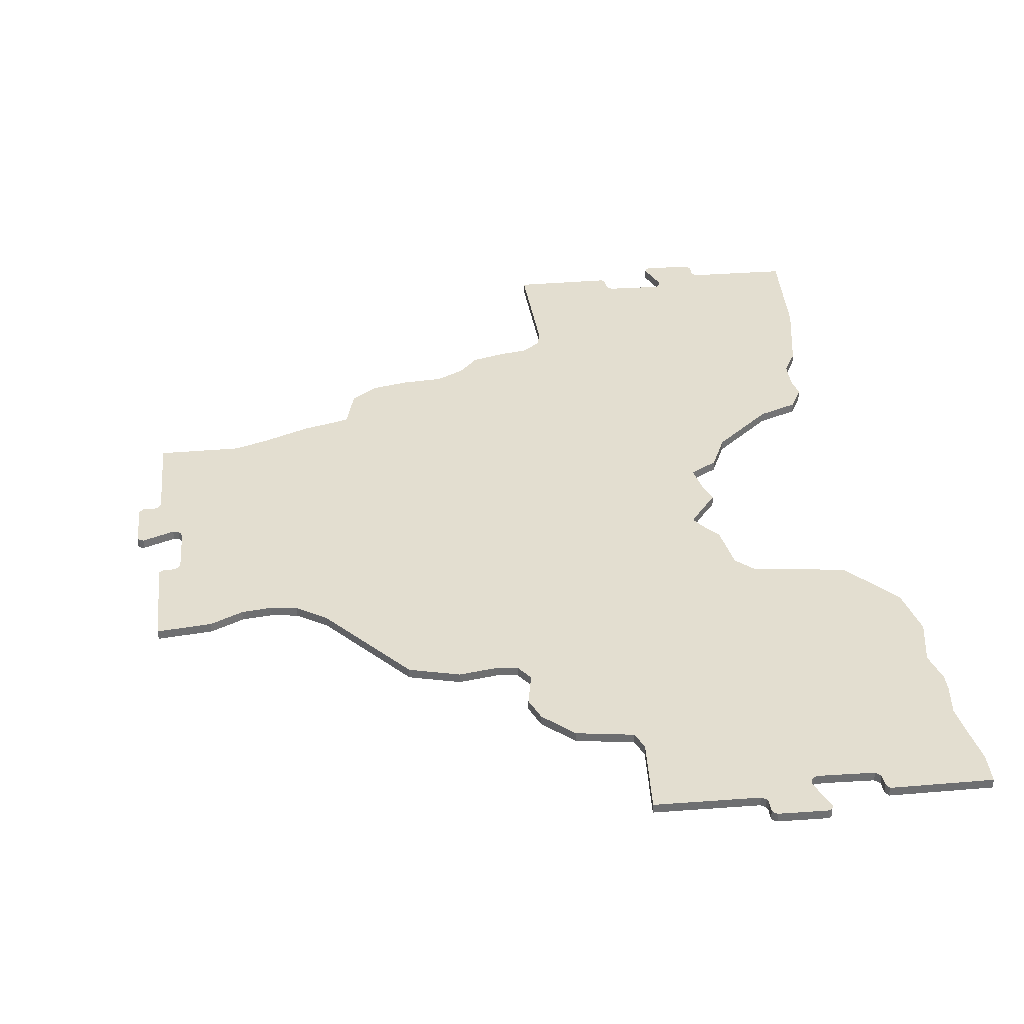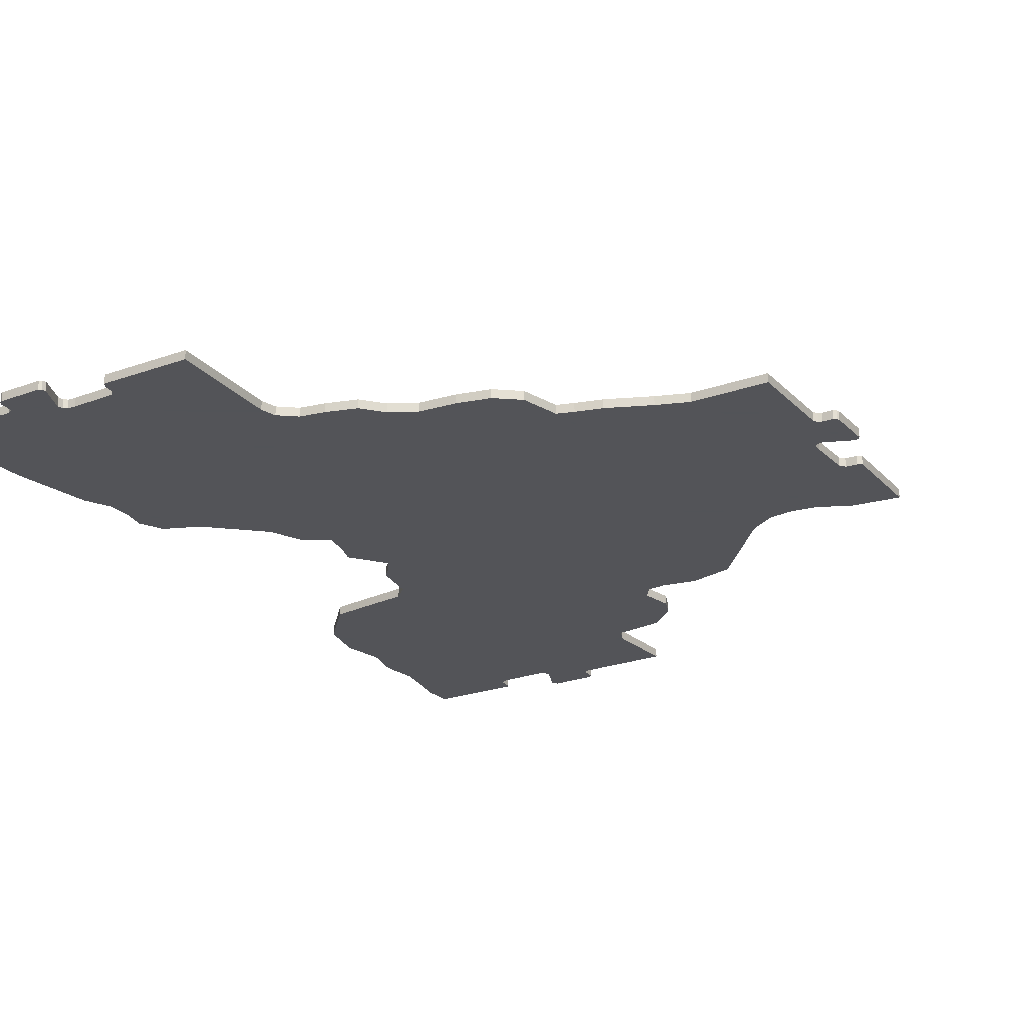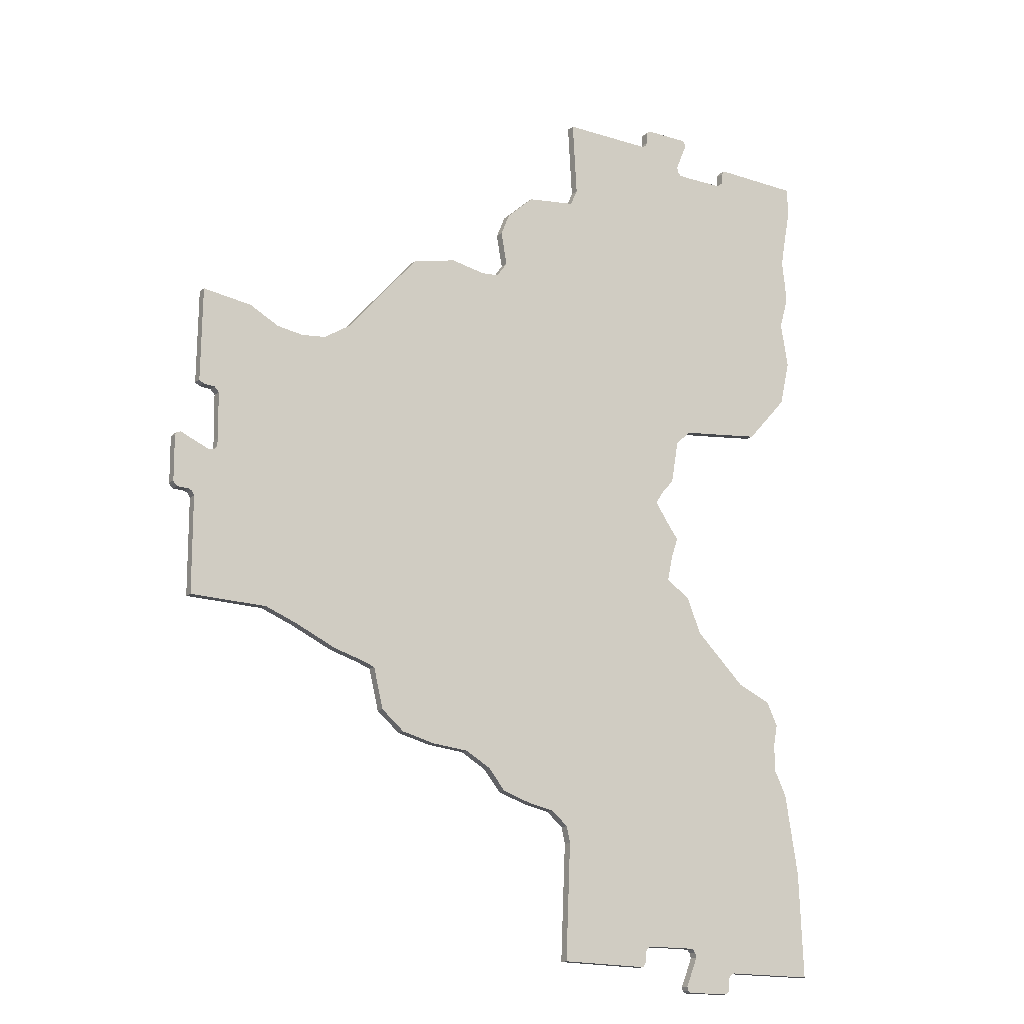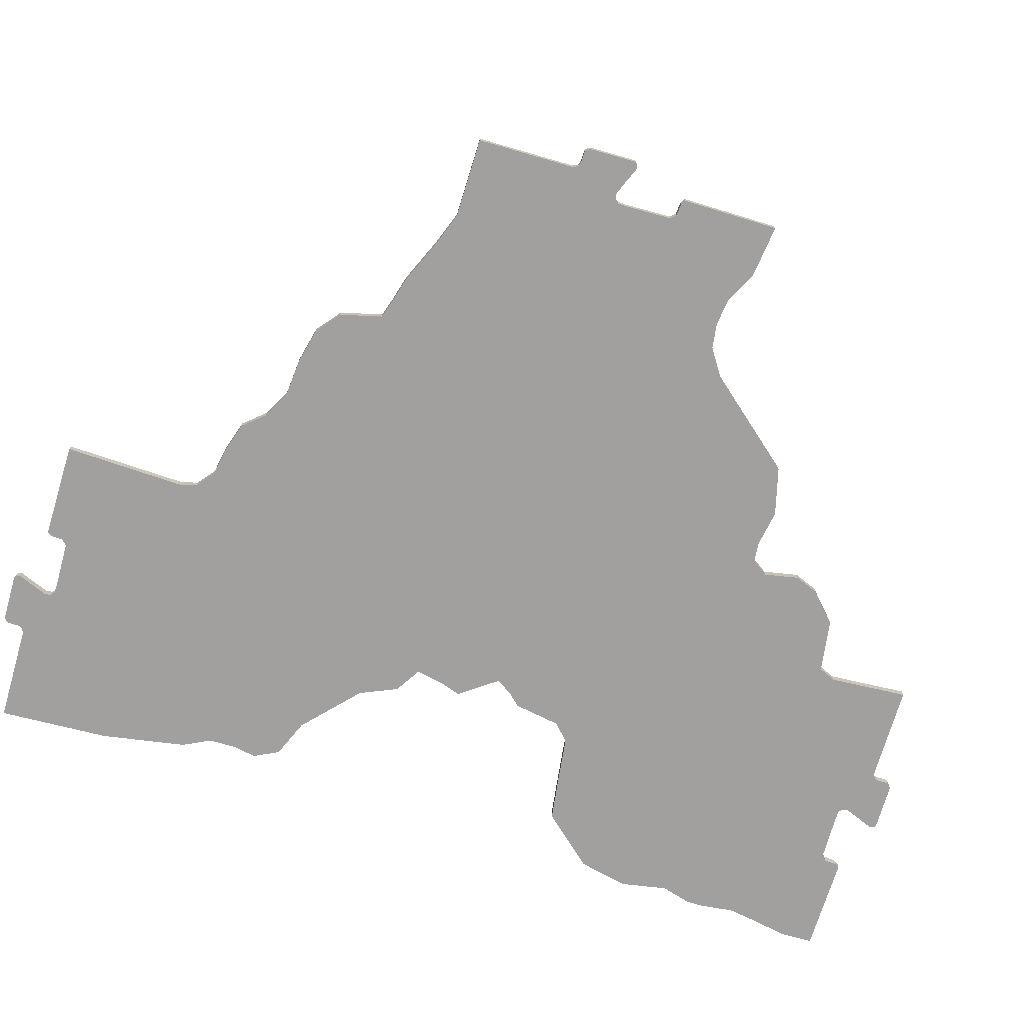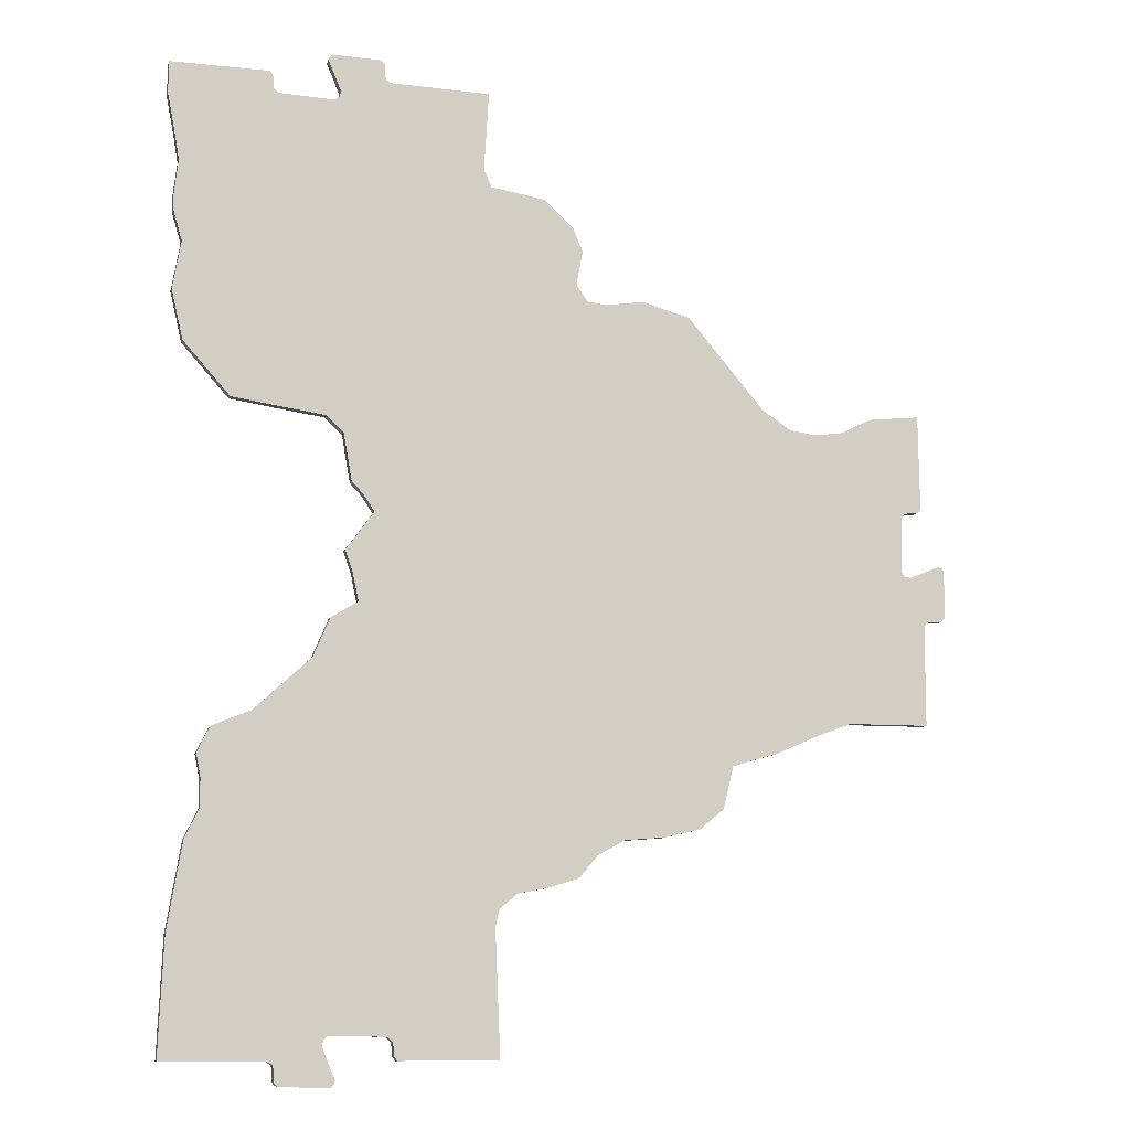
<metadata>
{"format":"obj","ext":"obj","renderer":"f3d","projection":"perspective","resolution":1024,"background":"white","views":[{"elev":35.8,"azim":-5.9,"up":"+Y"},{"elev":-23.4,"azim":-148.2,"up":"+Y"},{"elev":-16.5,"azim":-33.2,"up":"+Z"},{"elev":-71.8,"azim":-106.4,"up":"+Y"},{"elev":-11.0,"azim":163.9,"up":"+Z"}]}
</metadata>
<code>
o Cube
v 1.138 0.105 -5.163
v 0.0221 0.000174 -5.338
v 1.094 0.000174 -5.349
v 1.127 0.000174 -5.296
v 1.138 0.000174 -5.163
v 0.0221 0.105 -5.338
v 1.094 0.105 -5.349
v 1.127 0.105 -5.296
v 1.193 0.105 -5.11
v 1.193 0.000174 -5.11
v 1.719 0.105 -5.1
v 1.719 0.000174 -5.1
v 1.814 0.105 -5.106
v 1.814 0.000174 -5.106
v 1.85 0.105 -5.139
v 1.85 0.000174 -5.139
v 1.865 0.105 -5.202
v 1.865 0.000174 -5.202
v 1.803 0.105 -5.354
v 1.803 0.000174 -5.354
v 1.724 0.105 -5.54
v 1.724 0.000174 -5.54
v 1.737 0.105 -5.587
v 1.737 0.000174 -5.587
v 1.769 0.105 -5.608
v 1.769 0.000174 -5.608
v 2.288 0.105 -5.604
v 2.288 0.000174 -5.604
v 2.316 0.105 -5.589
v 2.316 0.000174 -5.589
v 2.345 0.105 -5.558
v 2.345 0.000174 -5.558
v 2.346 0.105 -5.521
v 2.346 0.000174 -5.521
v 2.347 0.105 -5.428
v 2.347 0.000174 -5.428
v 2.362 0.105 -5.385
v 2.362 0.000174 -5.385
v 2.417 0.105 -5.355
v 2.417 0.000174 -5.355
v 3.505 0.105 -5.349
v 3.505 0.000174 -5.349
v 2.57 0.105 4.843
v 3.686 0.000174 5.018
v 2.614 0.000174 5.028
v 2.581 0.000174 4.976
v 2.57 0.000174 4.843
v 3.686 0.105 5.018
v 2.614 0.105 5.028
v 2.581 0.105 4.976
v 2.515 0.105 4.79
v 2.515 0.000174 4.79
v 1.989 0.105 4.779
v 1.989 0.000174 4.779
v 1.895 0.105 4.786
v 1.895 0.000174 4.786
v 1.858 0.105 4.819
v 1.858 0.000174 4.819
v 1.844 0.105 4.882
v 1.844 0.000174 4.882
v 1.905 0.105 5.034
v 1.905 0.000174 5.034
v 1.984 0.105 5.22
v 1.984 0.000174 5.22
v 1.971 0.105 5.267
v 1.971 0.000174 5.267
v 1.939 0.105 5.288
v 1.939 0.000174 5.288
v 1.42 0.105 5.284
v 1.42 0.000174 5.284
v 1.392 0.105 5.269
v 1.392 0.000174 5.269
v 1.363 0.105 5.237
v 1.363 0.000174 5.237
v 1.363 0.105 5.201
v 1.363 0.000174 5.201
v 1.361 0.105 5.108
v 1.361 0.000174 5.108
v 1.346 0.105 5.065
v 1.346 0.000174 5.065
v 1.291 0.105 5.034
v 1.291 0.000174 5.034
v 0.2029 0.105 5.029
v 0.2029 0.000174 5.029
v -4.601 0.105 0.6226
v -4.776 0.000174 1.738
v -4.787 0.000174 0.6663
v -4.735 0.000174 0.6328
v -4.601 0.000174 0.6226
v -4.776 0.105 1.738
v -4.787 0.105 0.6663
v -4.735 0.105 0.6328
v -4.549 0.105 0.5673
v -4.549 0.000174 0.5673
v -4.538 0.105 0.04141
v -4.538 0.000174 0.04141
v -4.545 0.105 -0.05333
v -4.545 0.000174 -0.05333
v -4.577 0.105 -0.08986
v -4.577 0.000174 -0.08986
v -4.64 0.105 -0.1043
v -4.64 0.000174 -0.1043
v -4.793 0.105 -0.04244
v -4.793 0.000174 -0.04244
v -4.979 0.105 0.0359
v -4.979 0.000174 0.0359
v -5.026 0.105 0.02288
v -5.026 0.000174 0.02288
v -5.047 0.105 -0.009112
v -5.047 0.000174 -0.009112
v -5.042 0.105 -0.5278
v -5.042 0.000174 -0.5278
v -5.027 0.105 -0.5558
v -5.027 0.000174 -0.5558
v -4.996 0.105 -0.5844
v -4.996 0.000174 -0.5844
v -4.959 0.105 -0.5853
v -4.959 0.000174 -0.5853
v -4.866 0.105 -0.5865
v -4.866 0.000174 -0.5865
v -4.824 0.105 -0.6017
v -4.824 0.000174 -0.6017
v -4.793 0.105 -0.6564
v -4.793 0.000174 -0.6564
v -4.787 0.105 -1.745
v -4.787 0.000174 -1.745
v -3.891 0.105 -1.756
v -3.891 0.000174 -1.756
v -3.528 0.105 -1.891
v -3.528 0.000174 -1.891
v -3.031 0.105 -2.112
v -3.031 0.000174 -2.112
v -2.725 0.105 -2.197
v -2.725 0.000174 -2.197
v -2.533 0.105 -2.261
v -2.533 0.000174 -2.261
v -2.419 0.105 -2.723
v -2.419 0.000174 -2.723
v -2.149 0.105 -2.944
v -2.149 0.000174 -2.944
v -1.758 0.105 -3.036
v -1.758 0.000174 -3.036
v -1.318 0.105 -3.075
v -1.318 0.000174 -3.075
v -1.02 0.105 -3.24
v -1.02 0.000174 -3.24
v -0.8143 0.105 -3.483
v -0.8143 0.000174 -3.483
v -0.4611 0.105 -3.593
v -0.4611 0.000174 -3.593
v -0.1627 0.105 -3.648
v -0.1627 0.000174 -3.648
v 0.0362 0.105 -3.809
v 0.0362 0.000174 -3.809
v 0.08078 0.105 -3.998
v 0.08078 0.000174 -3.998
v 3.456 0.105 -4.108
v 3.456 0.000174 -4.108
v 3.3 0.105 -3.163
v 3.3 0.000174 -3.163
v 3.15 0.105 -2.864
v 3.15 0.000174 -2.864
v 3.15 0.105 -2.551
v 3.15 0.000174 -2.551
v 3.2 0.105 -2.302
v 3.2 0.000174 -2.302
v 3.065 0.105 -2.025
v 3.065 0.000174 -2.025
v 2.645 0.105 -1.847
v 2.645 0.000174 -1.847
v 2.034 0.105 -1.278
v 2.034 0.000174 -1.278
v 1.856 0.105 -0.8584
v 1.856 0.000174 -0.8584
v 1.564 0.105 -0.6735
v 1.564 0.000174 -0.6735
v 1.628 0.105 -0.3749
v 1.628 0.000174 -0.3749
v 1.714 0.105 -0.1331
v 1.714 0.000174 -0.1331
v 1.579 0.105 0.04471
v 1.579 0.000174 0.04471
v 1.408 0.105 0.2865
v 1.408 0.000174 0.2865
v 1.529 0.105 0.4643
v 1.529 0.000174 0.4643
v 1.657 0.105 0.5994
v 1.657 0.000174 0.5994
v 1.749 0.105 1.114
v 1.749 0.000174 1.114
v 1.934 0.105 1.287
v 1.934 0.000174 1.287
v 2.428 0.105 1.349
v 2.428 0.000174 1.349
v 2.951 0.105 1.419
v 2.951 0.000174 1.419
v 3.461 0.105 1.983
v 3.461 0.000174 1.983
v 3.588 0.105 2.526
v 3.588 0.000174 2.526
v 3.498 0.105 3.048
v 3.498 0.000174 3.048
v 3.597 0.105 3.386
v 3.597 0.000174 3.386
v 3.597 0.105 3.575
v 3.597 0.000174 3.575
v 3.556 0.105 3.933
v 3.556 0.000174 3.933
v 3.597 0.105 4.18
v 3.597 0.000174 4.18
v 3.691 0.105 4.67
v 3.691 0.000174 4.67
v 0.2531 0.105 4.157
v 0.2531 0.000174 4.157
v 0.1678 0.105 3.965
v 0.1678 0.000174 3.965
v -0.4296 0.105 3.879
v -0.4296 0.000174 3.879
v -0.7567 0.105 3.581
v -0.7567 0.000174 3.581
v -0.8634 0.105 3.325
v -0.8634 0.000174 3.325
v -0.7923 0.105 2.941
v -0.7923 0.000174 2.941
v -0.9203 0.105 2.763
v -0.9203 0.000174 2.763
v -1.134 0.105 2.742
v -1.134 0.000174 2.742
v -1.546 0.105 2.813
v -1.546 0.000174 2.813
v -2.079 0.105 2.678
v -2.079 0.000174 2.678
v -2.933 0.105 1.689
v -2.933 0.000174 1.689
v -3.253 0.105 1.483
v -3.253 0.000174 1.483
v -3.537 0.105 1.447
v -3.537 0.000174 1.447
v -3.85 0.105 1.49
v -3.85 0.000174 1.49
v -4.199 0.105 1.668
v -4.199 0.000174 1.668
f 1 9 10
f 8 1 5
f 2 6 7
f 7 8 4
f 9 11 12
f 11 13 14
f 13 15 16
f 15 17 18
f 17 19 20
f 19 21 22
f 21 23 24
f 23 25 26
f 25 27 28
f 27 29 30
f 29 31 32
f 31 33 34
f 33 35 36
f 35 37 38
f 37 39 40
f 39 41 42
f 43 51 52
f 50 43 47
f 44 48 49
f 49 50 46
f 51 53 54
f 53 55 56
f 55 57 58
f 57 59 60
f 59 61 62
f 61 63 64
f 63 65 66
f 65 67 68
f 67 69 70
f 69 71 72
f 71 73 74
f 73 75 76
f 75 77 78
f 77 79 80
f 79 81 82
f 81 83 84
f 85 93 94
f 92 85 89
f 86 90 91
f 91 92 88
f 93 95 96
f 95 97 98
f 97 99 100
f 99 101 102
f 101 103 104
f 103 105 106
f 105 107 108
f 107 109 110
f 109 111 112
f 111 113 114
f 113 115 116
f 115 117 118
f 117 119 120
f 119 121 122
f 121 123 124
f 123 125 126
f 125 127 128
f 127 129 130
f 129 131 132
f 131 133 134
f 133 135 136
f 135 137 138
f 137 139 140
f 139 141 142
f 141 143 144
f 143 145 146
f 145 147 148
f 147 149 150
f 149 151 152
f 151 153 154
f 153 155 156
f 2 156 155
f 41 157 158
f 157 159 160
f 159 161 162
f 161 163 164
f 163 165 166
f 165 167 168
f 167 169 170
f 169 171 172
f 171 173 174
f 173 175 176
f 175 177 178
f 177 179 180
f 179 181 182
f 181 183 184
f 183 185 186
f 185 187 188
f 187 189 190
f 189 191 192
f 191 193 194
f 193 195 196
f 195 197 198
f 197 199 200
f 199 201 202
f 201 203 204
f 203 205 206
f 205 207 208
f 207 209 210
f 209 211 212
f 44 212 211
f 83 213 214
f 213 215 216
f 215 217 218
f 217 219 220
f 219 221 222
f 221 223 224
f 223 225 226
f 225 227 228
f 227 229 230
f 229 231 232
f 231 233 234
f 233 235 236
f 235 237 238
f 237 239 240
f 239 241 242
f 86 242 241
f 171 153 151
f 236 136 234
f 5 1 10
f 4 8 5
f 3 2 7
f 3 7 4
f 10 9 12
f 12 11 14
f 14 13 16
f 16 15 18
f 18 17 20
f 20 19 22
f 22 21 24
f 24 23 26
f 26 25 28
f 28 27 30
f 30 29 32
f 32 31 34
f 34 33 36
f 36 35 38
f 38 37 40
f 40 39 42
f 47 43 52
f 46 50 47
f 45 44 49
f 45 49 46
f 52 51 54
f 54 53 56
f 56 55 58
f 58 57 60
f 60 59 62
f 62 61 64
f 64 63 66
f 66 65 68
f 68 67 70
f 70 69 72
f 72 71 74
f 74 73 76
f 76 75 78
f 78 77 80
f 80 79 82
f 82 81 84
f 89 85 94
f 88 92 89
f 87 86 91
f 87 91 88
f 94 93 96
f 96 95 98
f 98 97 100
f 100 99 102
f 102 101 104
f 104 103 106
f 106 105 108
f 108 107 110
f 110 109 112
f 112 111 114
f 114 113 116
f 116 115 118
f 118 117 120
f 120 119 122
f 122 121 124
f 124 123 126
f 126 125 128
f 128 127 130
f 130 129 132
f 132 131 134
f 134 133 136
f 136 135 138
f 138 137 140
f 140 139 142
f 142 141 144
f 144 143 146
f 146 145 148
f 148 147 150
f 150 149 152
f 152 151 154
f 154 153 156
f 6 2 155
f 42 41 158
f 158 157 160
f 160 159 162
f 162 161 164
f 164 163 166
f 166 165 168
f 168 167 170
f 170 169 172
f 172 171 174
f 174 173 176
f 176 175 178
f 178 177 180
f 180 179 182
f 182 181 184
f 184 183 186
f 186 185 188
f 188 187 190
f 190 189 192
f 192 191 194
f 194 193 196
f 196 195 198
f 198 197 200
f 200 199 202
f 202 201 204
f 204 203 206
f 206 205 208
f 208 207 210
f 210 209 212
f 48 44 211
f 84 83 214
f 214 213 216
f 216 215 218
f 218 217 220
f 220 219 222
f 222 221 224
f 224 223 226
f 226 225 228
f 228 227 230
f 230 229 232
f 232 231 234
f 234 233 236
f 236 235 238
f 238 237 240
f 240 239 242
f 90 86 241
f 1 8 7
f 155 1 6
f 147 145 149
f 139 135 141
f 139 137 135
f 95 237 235
f 127 125 123
f 85 91 90
f 111 117 113
f 67 65 63
f 103 109 105
f 85 92 91
f 241 85 90
f 229 227 231
f 223 221 219
f 215 223 217
f 213 83 81
f 117 115 113
f 69 75 71
f 239 93 85
f 61 67 63
f 43 50 49
f 49 48 211
f 203 201 205
f 197 193 199
f 197 195 193
f 189 187 185
f 181 179 177
f 175 173 171
f 165 163 167
f 171 169 153
f 157 41 39
f 75 73 71
f 27 33 29
f 109 107 105
f 19 25 21
f 225 223 189
f 57 81 79
f 55 53 201
f 25 23 21
f 15 39 37
f 69 77 75
f 33 31 29
f 97 127 123
f 17 15 37
f 227 233 231
f 57 55 81
f 163 169 167
f 103 111 109
f 43 49 211
f 205 201 51
f 13 157 39
f 189 185 183
f 183 181 177
f 209 51 43
f 28 20 26
f 111 119 117
f 61 69 67
f 9 1 155
f 24 26 22
f 145 151 149
f 119 111 103
f 241 239 85
f 227 183 233
f 215 191 223
f 59 57 79
f 77 69 61
f 211 209 43
f 99 123 121
f 183 177 175
f 163 161 169
f 55 213 81
f 35 27 19
f 11 9 155
f 183 175 135
f 101 99 121
f 103 101 119
f 223 191 189
f 225 183 227
f 97 129 127
f 61 59 77
f 129 97 235
f 201 193 191
f 131 129 235
f 19 17 35
f 155 153 11
f 99 97 123
f 59 79 77
f 19 27 25
f 209 207 51
f 13 159 157
f 55 201 191
f 207 205 51
f 101 121 119
f 11 153 161
f 135 235 233
f 239 237 93
f 237 95 93
f 27 35 33
f 135 143 141
f 193 201 199
f 175 145 143
f 133 131 235
f 55 215 213
f 215 55 191
f 17 37 35
f 1 7 6
f 135 133 235
f 97 95 235
f 13 161 159
f 183 225 189
f 13 11 161
f 175 151 145
f 183 135 233
f 201 53 51
f 169 161 153
f 15 13 39
f 175 171 151
f 223 219 217
f 175 143 135
f 32 34 30
f 36 28 34
f 40 42 158
f 162 14 160
f 164 166 168
f 172 174 176
f 178 180 182
f 186 188 190
f 238 94 96
f 200 194 198
f 202 204 206
f 44 45 212
f 46 47 45
f 66 68 64
f 70 62 68
f 74 76 72
f 78 70 76
f 82 84 214
f 220 224 218
f 220 222 224
f 228 230 232
f 156 10 12
f 88 89 87
f 108 110 106
f 112 104 110
f 116 118 114
f 120 112 118
f 124 126 128
f 134 236 132
f 136 138 140
f 144 136 142
f 146 148 150
f 3 5 2
f 3 4 5
f 110 104 106
f 192 216 224
f 158 14 40
f 168 170 164
f 182 184 178
f 184 186 190
f 52 202 206
f 38 16 18
f 194 196 198
f 184 226 228
f 156 5 10
f 122 100 102
f 214 56 82
f 154 170 172
f 228 232 234
f 47 210 212
f 68 62 64
f 26 20 22
f 128 98 124
f 136 236 134
f 14 16 40
f 146 150 152
f 154 162 170
f 118 112 114
f 98 100 124
f 94 238 240
f 132 236 130
f 192 194 202
f 89 86 87
f 216 56 214
f 184 190 226
f 234 184 228
f 89 242 86
f 100 122 124
f 130 98 128
f 146 176 144
f 5 156 2
f 36 20 28
f 14 158 160
f 152 154 172
f 52 206 208
f 80 58 60
f 78 62 70
f 76 70 72
f 89 240 242
f 120 104 112
f 194 200 202
f 152 176 146
f 54 56 202
f 36 18 20
f 34 28 30
f 170 162 164
f 78 60 62
f 89 94 240
f 120 102 104
f 136 184 234
f 154 156 12
f 36 38 18
f 136 176 184
f 52 54 202
f 78 80 60
f 52 208 210
f 120 122 102
f 12 162 154
f 172 176 152
f 192 56 216
f 56 192 202
f 184 176 178
f 58 80 82
f 14 162 12
f 236 96 98
f 16 38 40
f 236 238 96
f 236 98 130
f 56 58 82
f 47 52 210
f 190 192 224
f 176 136 144
f 45 47 212
f 224 216 218
f 190 224 226
f 136 140 142

</code>
